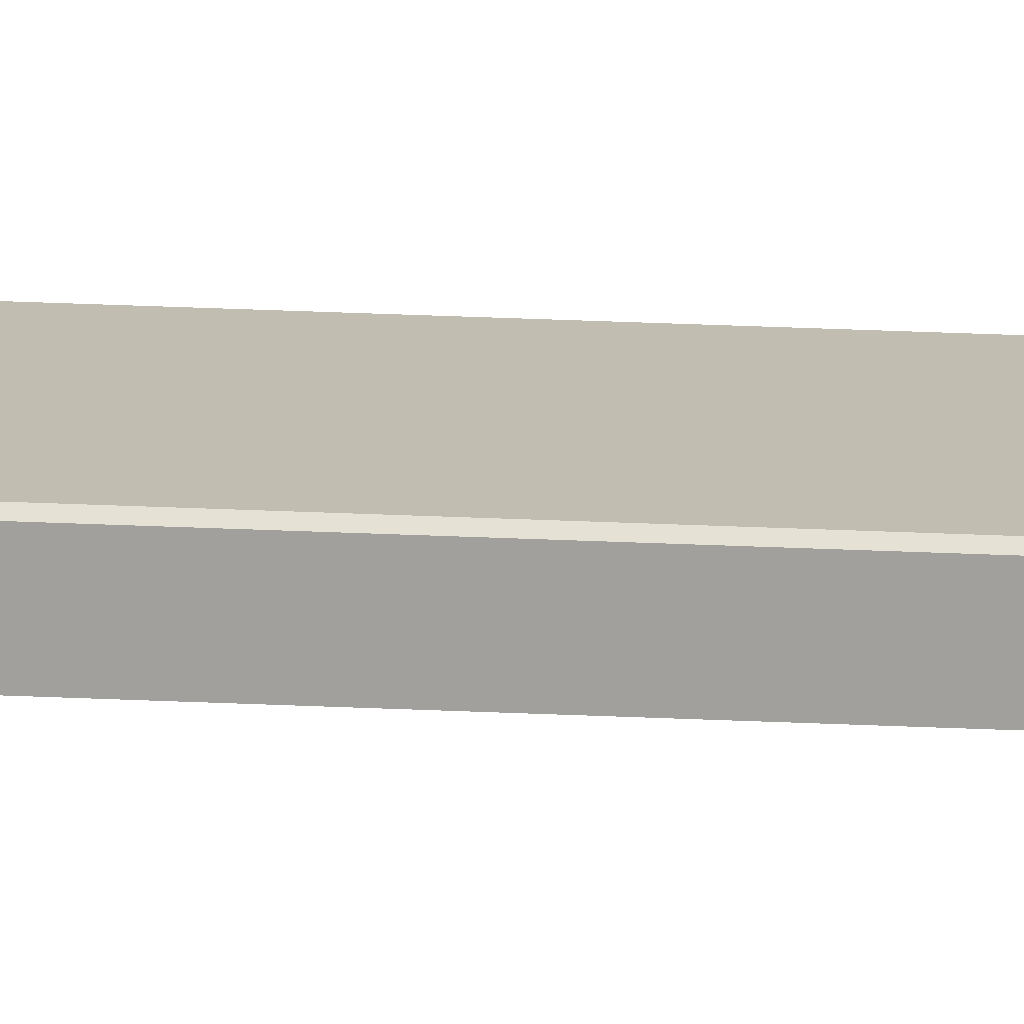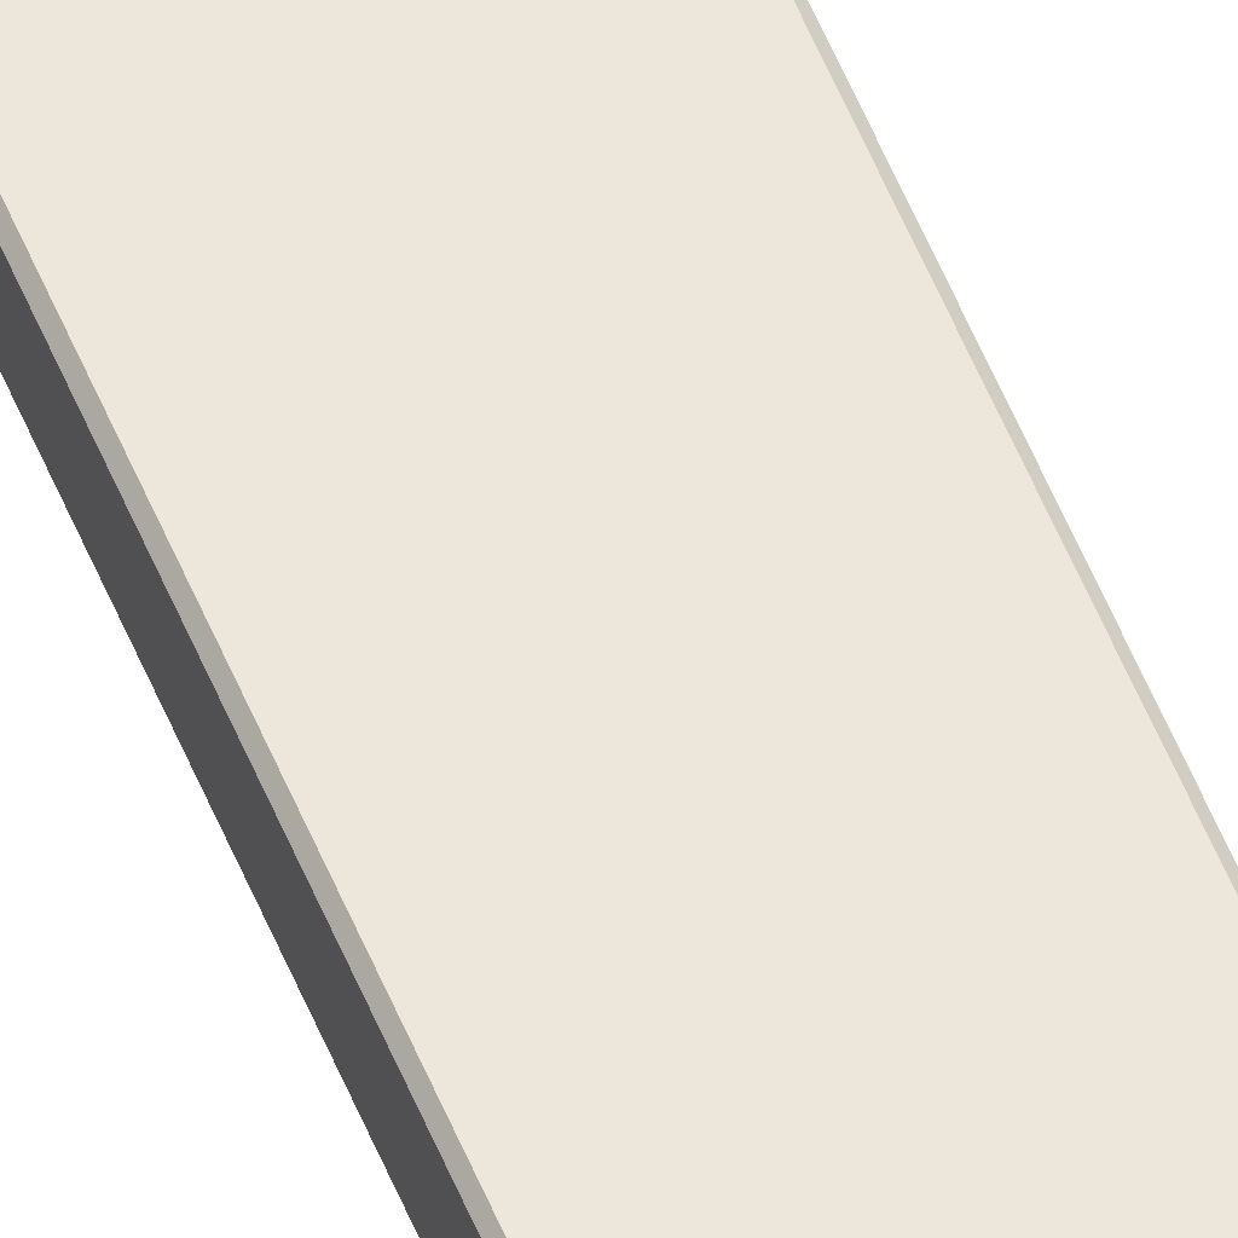
<metadata>
{"format":"obj","ext":"obj","renderer":"f3d","projection":"perspective","resolution":1024,"background":"white","views":[{"elev":17.0,"azim":96.6,"up":"+Z"},{"elev":53.9,"azim":158.4,"up":"+Z"}]}
</metadata>
<code>
o Plane.003_Plane.004
v -0.3787 1.111 -0.003269
v -0.3787 0.02026 -0.003269
v -0.3468 0.02026 -0.003269
v -0.3468 1.111 -0.003269
v -0.378 0.02102 0.005482
v -0.3787 0.02034 0.004797
v -0.3475 0.02102 0.005482
v -0.3468 0.02026 0.004797
v -0.3787 1.111 0.004797
v -0.378 1.11 0.005482
v -0.3475 1.11 0.005482
v -0.3468 1.111 0.004797
v -0.3468 0.2384 0.004797
v -0.3468 0.4566 0.004797
v -0.3468 0.6748 0.004797
v -0.3468 0.893 0.004797
v -0.3475 0.8926 0.005482
v -0.3475 0.6747 0.005482
v -0.3475 0.4568 0.005482
v -0.3475 0.2389 0.005482
v -0.3787 0.893 0.004797
v -0.3787 0.6748 0.004797
v -0.3787 0.4567 0.004797
v -0.3787 0.2385 0.004797
v -0.378 0.2389 0.005482
v -0.378 0.4568 0.005482
v -0.378 0.6747 0.005482
v -0.378 0.8926 0.005482
v -0.3468 0.8929 -0.003269
v -0.3468 0.6747 -0.003269
v -0.3468 0.4566 -0.003269
v -0.3468 0.2384 -0.003269
v -0.3787 0.2384 -0.003269
v -0.3787 0.4566 -0.003269
v -0.3787 0.6747 -0.003269
v -0.3787 0.8929 -0.003269
f 6 2 3 8
f 2 33 32 3
f 12 4 1 9
f 32 31 14 13
f 15 16 17 18
f 5 6 8 7
f 11 12 9 10
f 33 2 6 24
f 16 12 11 17
f 24 6 5 25
f 34 33 24 23
f 35 34 23 22
f 36 35 22 21
f 29 4 12 16
f 14 15 18 19
f 1 36 21 9
f 13 14 19 20
f 8 13 20 7
f 23 24 25 26
f 22 23 26 27
f 21 22 27 28
f 9 21 28 10
f 30 29 16 15
f 17 11 10 28
f 3 32 13 8
f 31 30 15 14
f 18 17 28 27
f 19 18 27 26
f 20 19 26 25
f 7 20 25 5
f 35 36 29 30
f 34 35 30 31
f 33 34 31 32
f 36 1 4 29

</code>
